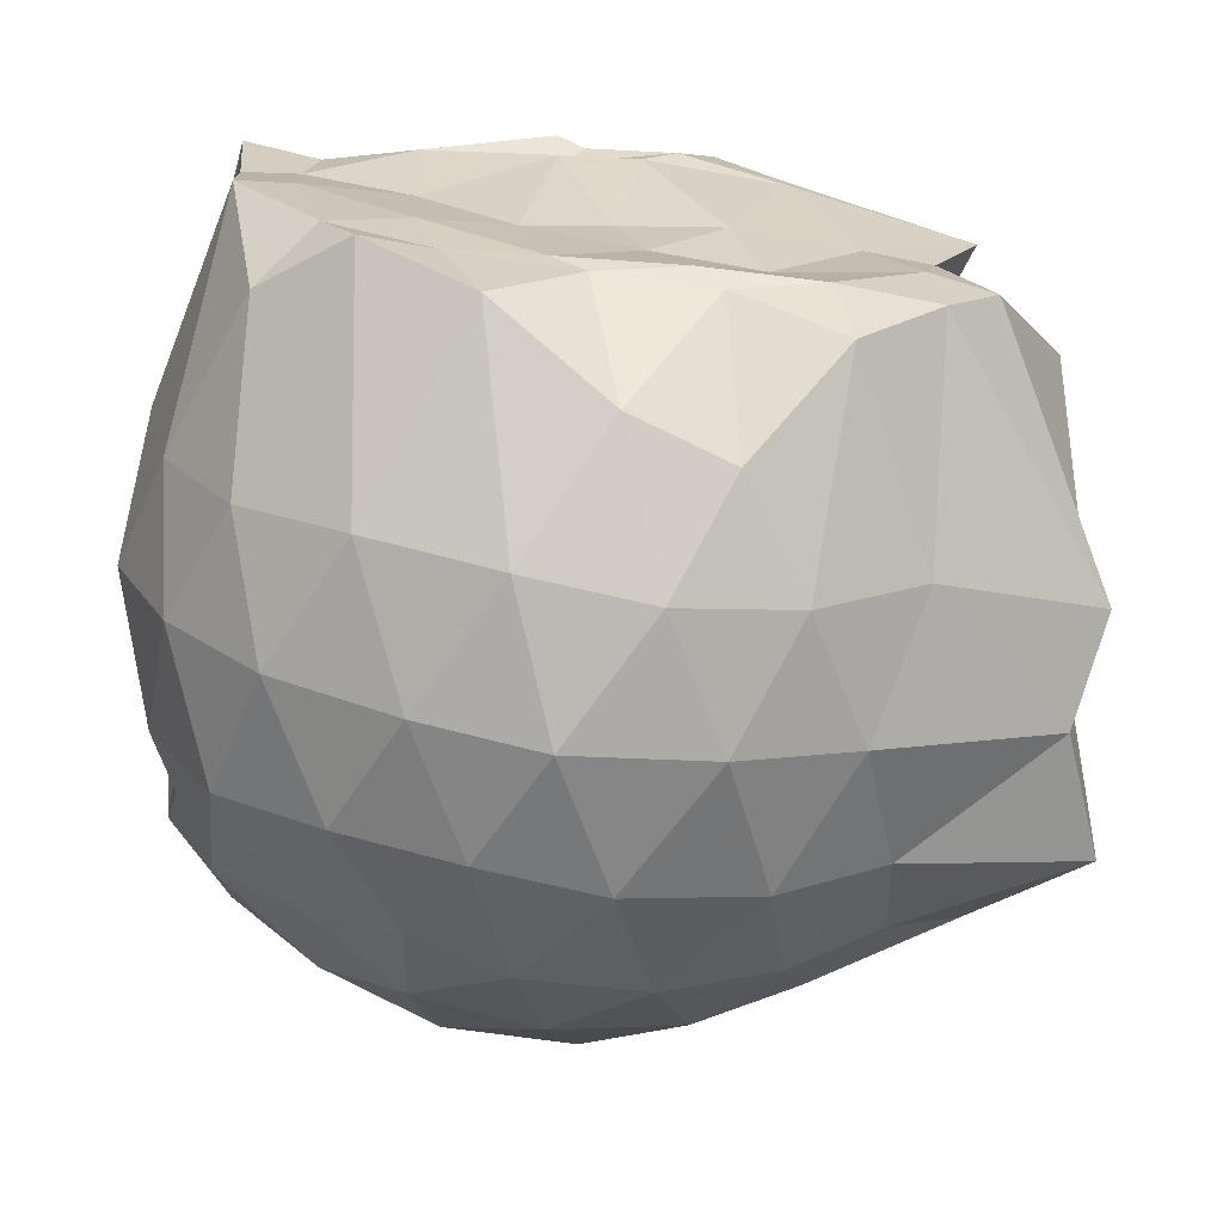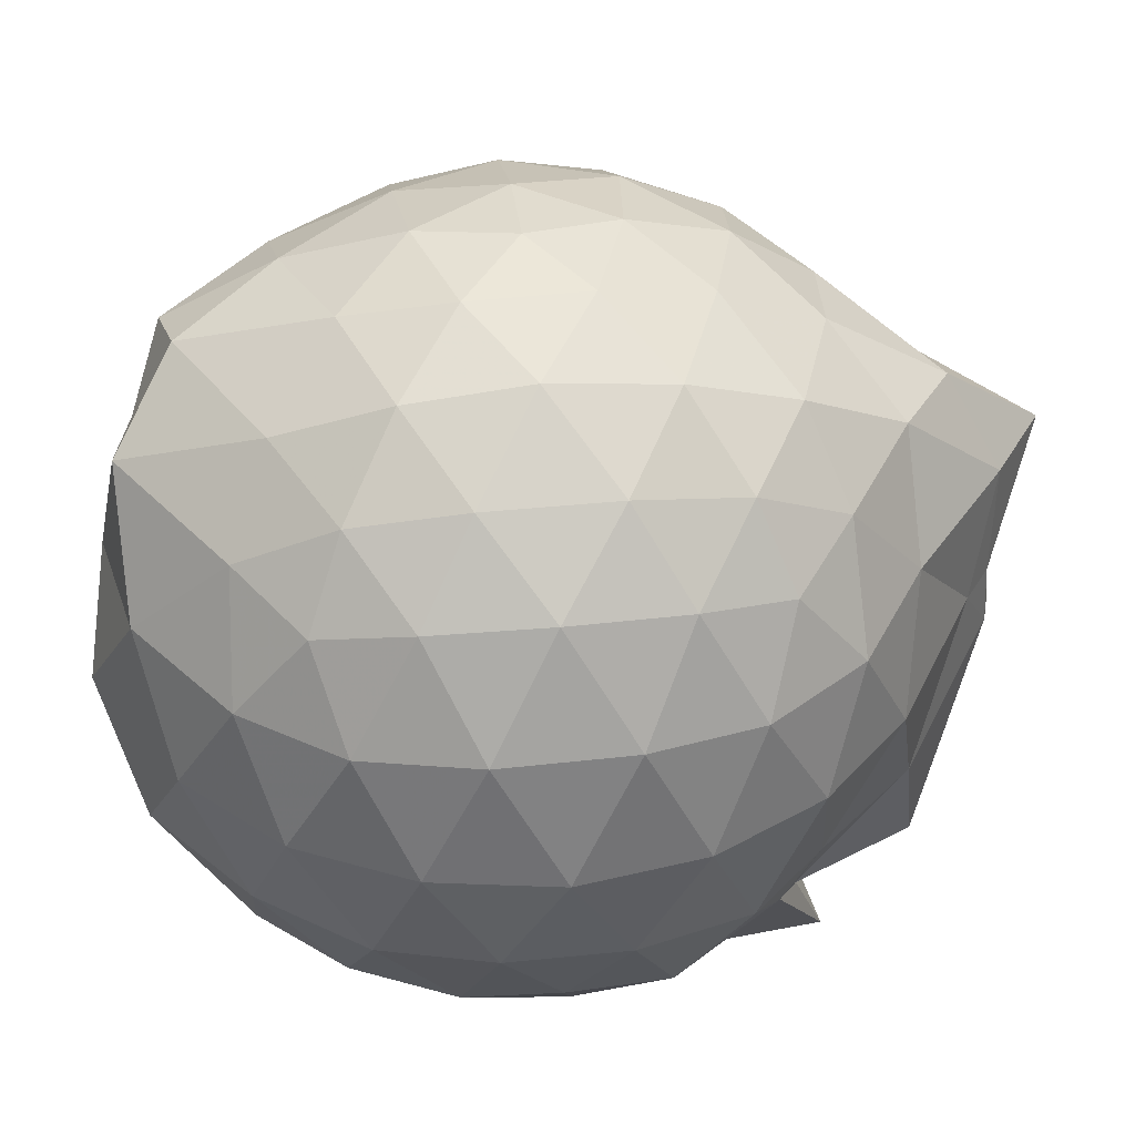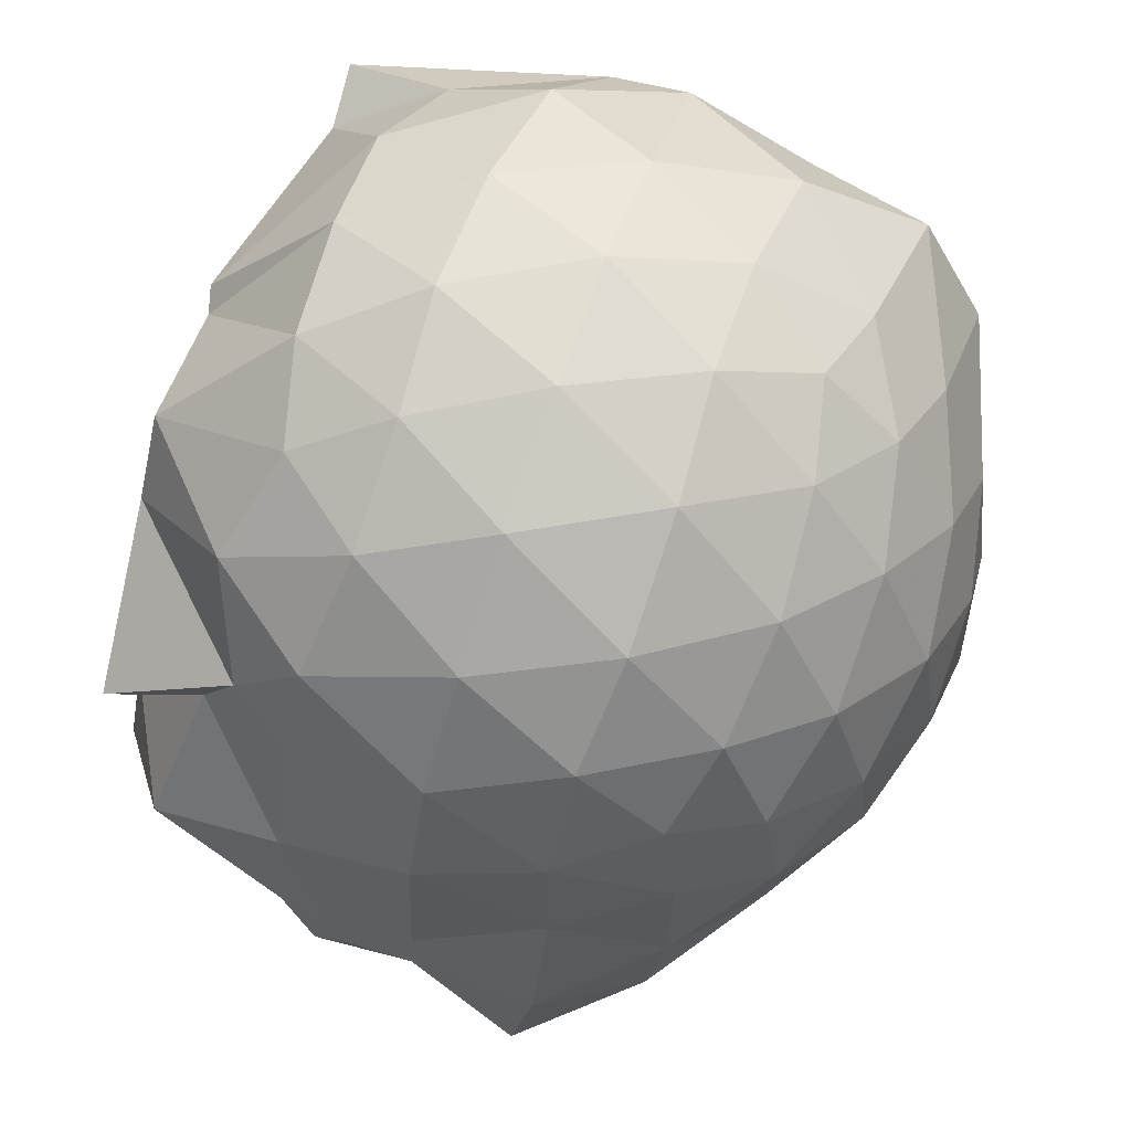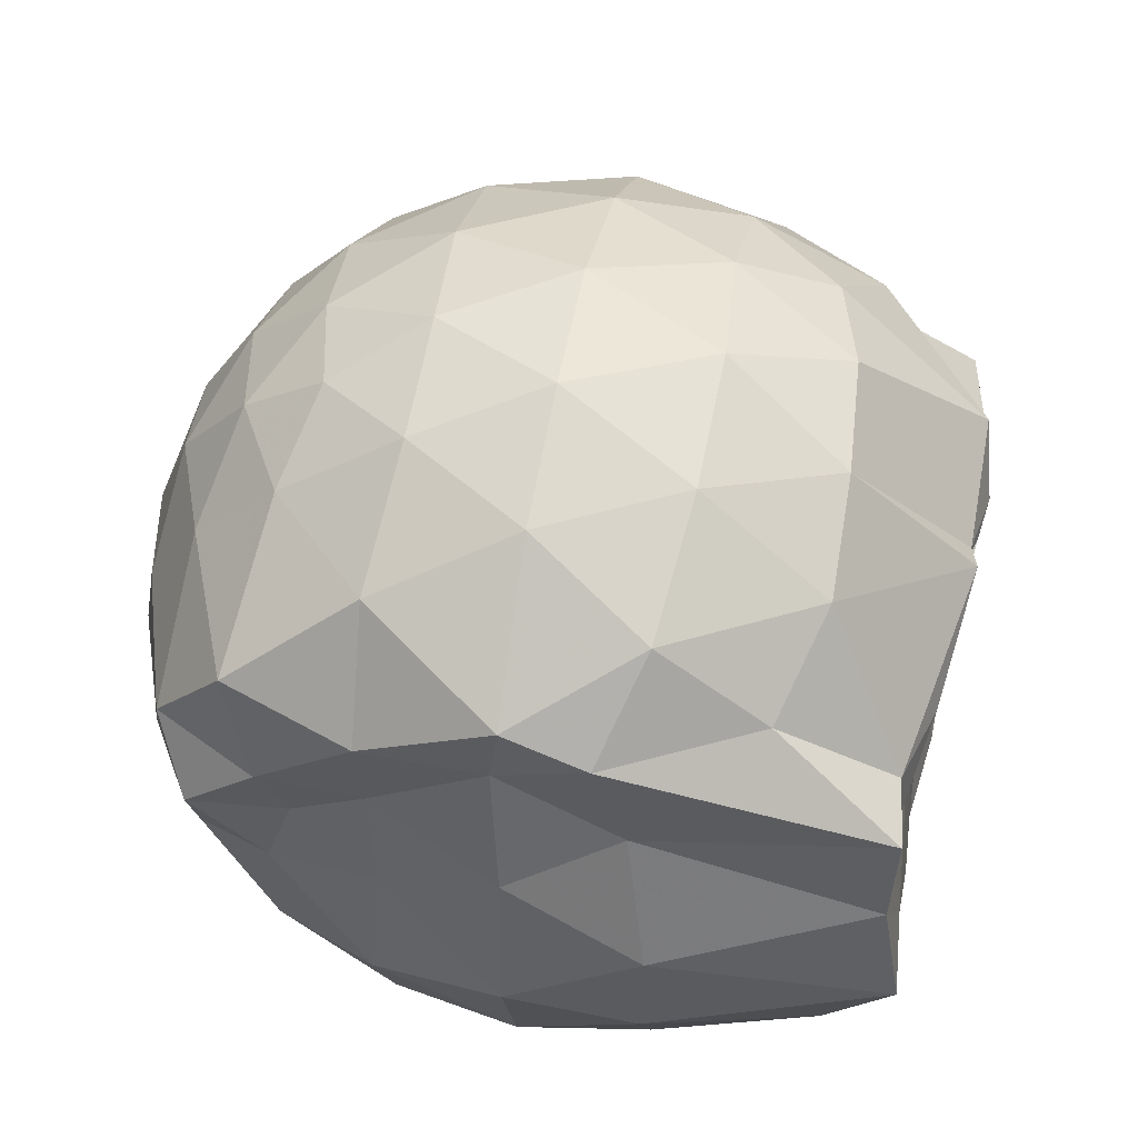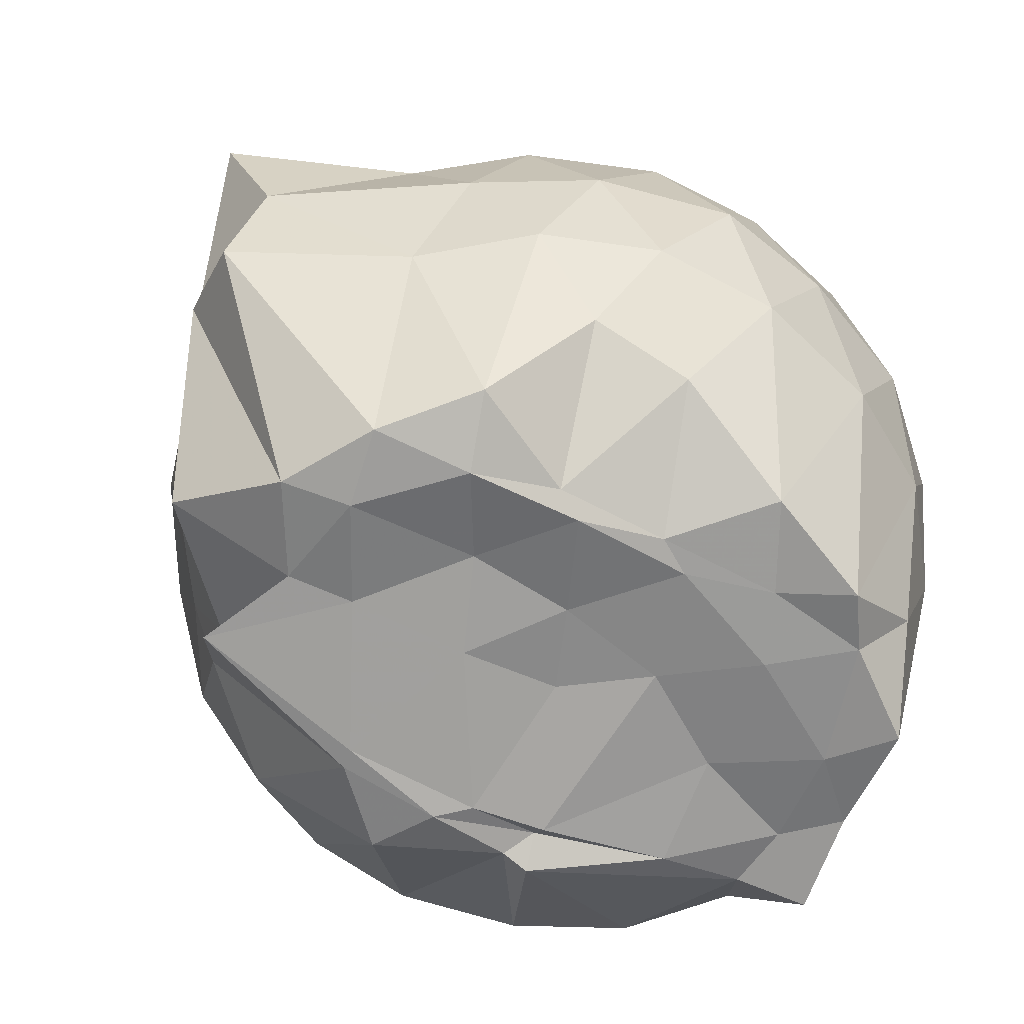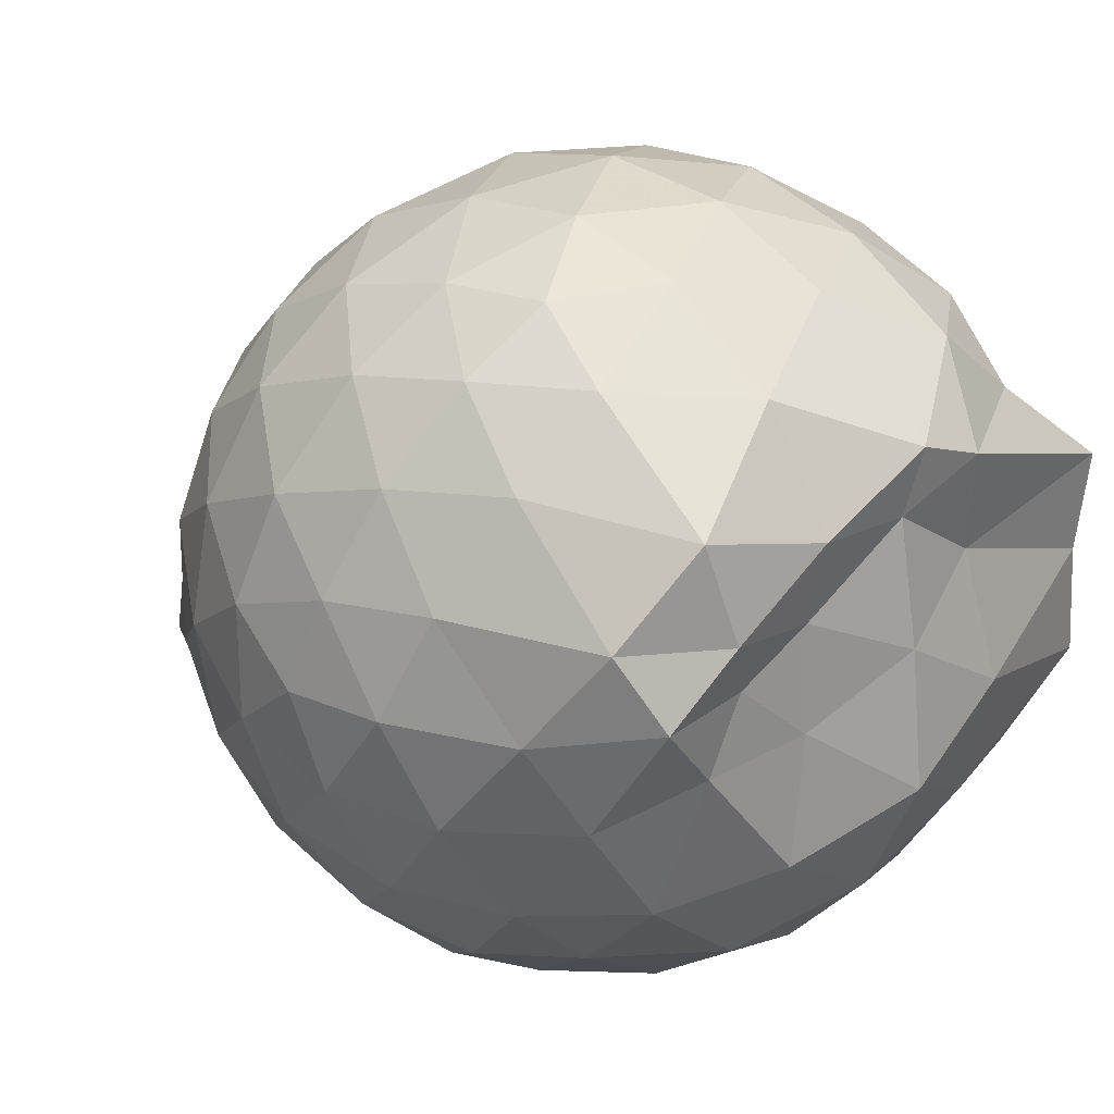
<metadata>
{"format":"obj","ext":"obj","renderer":"f3d","projection":"perspective","resolution":1024,"background":"white","views":[{"elev":-70.3,"azim":172.5,"up":"+Y"},{"elev":41.3,"azim":-168.5,"up":"+Z"},{"elev":76.1,"azim":-70.2,"up":"+Y"},{"elev":44.4,"azim":101.6,"up":"+Y"},{"elev":-63.8,"azim":-25.8,"up":"+Z"},{"elev":22.8,"azim":43.4,"up":"+Y"}]}
</metadata>
<code>
v -2.397 -0.3379 0.3378
v -2.389 -0.3538 -1.413
v -1.598 -0.2561 -0.1783
v -1.56 -0.128 -0.1208
v -1.598 0.1029 -0.05527
v -1.921 0.3299 -0.09827
v -2.121 0.4602 -0.1538
v -2.354 0.464 -0.09748
v -2.632 0.4071 -0.07186
v -2.893 0.2873 -0.09607
v -3.078 0.1371 -0.1543
v -3.158 -0.08349 -0.09665
v -3.238 -0.3859 -0.07386
v -3.303 -0.6099 -0.09605
v -3.115 -0.8295 -0.1532
v -2.905 -0.9692 -0.09658
v -2.649 -1.085 -0.07297
v -2.365 -1.143 -0.09538
v -2.145 -1.125 -0.1551
v -1.952 -0.9906 -0.101
v -1.738 -0.7871 -0.07938
v -1.621 -0.4402 -0.1111
v -1.572 -0.1535 -0.3523
v -1.523 0.04051 -0.3466
v -1.678 0.3105 -0.3369
v -1.955 0.4916 -0.3639
v -2.229 0.5771 -0.3617
v -2.518 0.5691 -0.3372
v -2.819 0.4672 -0.3339
v -3.053 0.3044 -0.3607
v -3.226 0.06714 -0.3659
v -3.306 -0.2121 -0.3328
v -3.446 -0.5713 -0.3212
v -3.51 -0.8331 -0.3549
v -3.079 -0.9846 -0.3609
v -2.836 -1.146 -0.3348
v -2.531 -1.246 -0.3362
v -2.253 -1.246 -0.3662
v -1.978 -1.157 -0.3656
v -1.738 -0.9869 -0.3378
v -1.581 -0.718 -0.3375
v -1.572 -0.4078 -0.3619
v -1.54 0.01214 -0.6193
v -1.508 0.1692 -0.6437
v -1.796 0.4434 -0.6422
v -2.075 0.581 -0.6458
v -2.381 0.6266 -0.6405
v -2.689 0.5774 -0.6414
v -2.964 0.4325 -0.6412
v -3.177 0.2091 -0.6489
v -3.314 -0.05864 -0.6426
v -3.41 -0.4685 -0.6252
v -3.445 -0.5714 -0.6184
v -3.399 -0.8705 -0.6363
v -2.976 -1.115 -0.6433
v -2.704 -1.253 -0.6425
v -2.381 -1.311 -0.6372
v -2.103 -1.246 -0.6458
v -1.82 -1.112 -0.6476
v -1.609 -0.8923 -0.6471
v -1.477 -0.6131 -0.6465
v -1.506 -0.2879 -0.6414
v -1.505 0.105 -0.8288
v -1.661 0.3095 -0.9148
v -1.947 0.471 -0.9485
v -2.246 0.5669 -0.9515
v -2.533 0.5707 -0.9237
v -2.811 0.4791 -0.9223
v -3.045 0.2823 -0.9675
v -3.163 0.04648 -0.9814
v -3.328 -0.2193 -0.9552
v -3.454 -0.5846 -0.7849
v -3.451 -0.7865 -0.8742
v -3.061 -0.9917 -0.9495
v -2.82 -1.159 -0.9232
v -2.548 -1.245 -0.9229
v -2.262 -1.24 -0.9505
v -1.964 -1.14 -0.954
v -1.725 -0.9795 -0.9287
v -1.566 -0.7475 -0.9291
v -1.501 -0.4596 -0.9439
v -1.565 -0.1486 -0.8929
v -1.667 0.1325 -1.155
v -1.88 0.2834 -1.233
v -2.132 0.4 -1.228
v -2.409 0.454 -1.203
v -2.648 0.4483 -1.137
v -2.87 0.2914 -1.215
v -3.08 0.09205 -1.121
v -3.103 -0.03718 -1.196
v -3.342 -0.3289 -1.261
v -3.159 -0.5602 -1.421
v -3.03 -0.7681 -1.434
v -2.848 -0.9389 -1.389
v -2.658 -1.11 -1.164
v -2.425 -1.099 -1.24
v -2.146 -0.9852 -1.398
v -1.898 -0.8734 -1.448
v -1.708 -0.8047 -1.302
v -1.637 -0.5954 -1.459
v -1.624 -0.3247 -1.419
v -1.6 -0.08522 -1.433
v -1.591 -0.2738 0.04862
v -1.681 -0.1056 0.1197
v -1.962 0.146 0.09808
v -2.165 0.3266 0.03669
v -2.434 0.2917 0.09729
v -2.729 0.1956 0.09936
v -2.969 0.06253 0.03876
v -3.029 -0.1972 0.1003
v -3.034 -0.4946 0.09812
v -2.977 -0.7506 0.03615
v -2.744 -0.877 0.09534
v -2.45 -0.9689 0.09744
v -2.165 -1.007 0.03348
v -1.977 -0.8133 0.0955
v -1.766 -0.5442 0.091
v -1.854 -0.3381 0.1983
v -2.051 -0.09444 0.2458
v -2.237 0.1227 0.2069
v -2.517 0.04856 0.2503
v -2.794 -0.06115 0.2085
v -2.815 -0.3444 0.2464
v -2.8 -0.6256 0.2053
v -2.533 -0.7288 0.2464
v -2.241 -0.8003 0.206
v -2.051 -0.5778 0.242
v -2.152 -0.3369 0.3119
v -2.316 -0.1158 0.307
v -2.586 -0.2041 0.3123
v -2.589 -0.4762 0.3081
v -2.325 -0.5588 0.3091
v -1.768 -0.06754 -1.411
v -2.256 0.07459 -1.5
v -2.319 0.06455 -1.481
v -2.602 0.1773 -1.478
v -2.748 0.01501 -1.477
v -3.162 -0.1293 -1.424
v -3.051 -0.3519 -1.417
v -3.004 -0.588 -1.454
v -2.802 -0.7718 -1.451
v -2.601 -0.8096 -1.421
v -2.341 -0.7981 -1.418
v -2.057 -0.7874 -1.421
v -1.823 -0.7485 -1.437
v -1.755 -0.4636 -1.441
v -1.74 -0.2196 -1.408
v -1.97 -0.07196 -1.46
v -2.273 -0.003027 -1.456
v -2.514 0.03057 -1.504
v -2.754 -0.03428 -1.479
v -2.899 -0.3611 -1.43
v -2.699 -0.573 -1.41
v -2.539 -0.77 -1.448
v -2.262 -0.744 -1.426
v -1.997 -0.6226 -1.438
v -1.983 -0.3248 -1.416
v -2.263 -0.0323 -1.479
v -2.439 -0.02287 -1.491
v -2.622 -0.3569 -1.441
v -2.454 -0.5435 -1.414
v -2.198 -0.479 -1.417
f 3 23 4
f 4 23 24
f 4 24 5
f 5 24 25
f 5 25 6
f 6 25 26
f 6 26 7
f 7 26 27
f 7 27 8
f 8 27 28
f 8 28 9
f 9 28 29
f 9 29 10
f 10 29 30
f 10 30 11
f 11 30 31
f 11 31 12
f 12 31 32
f 12 32 13
f 13 32 33
f 13 33 14
f 14 33 34
f 14 34 15
f 15 34 35
f 15 35 16
f 16 35 36
f 16 36 17
f 17 36 37
f 17 37 18
f 18 37 38
f 18 38 19
f 19 38 39
f 19 39 20
f 20 39 40
f 20 40 21
f 21 40 41
f 21 41 22
f 22 41 42
f 22 42 3
f 3 42 23
f 23 43 24
f 24 43 44
f 24 44 25
f 25 44 45
f 25 45 26
f 26 45 46
f 26 46 27
f 27 46 47
f 27 47 28
f 28 47 48
f 28 48 29
f 29 48 49
f 29 49 30
f 30 49 50
f 30 50 31
f 31 50 51
f 31 51 32
f 32 51 52
f 32 52 33
f 33 52 53
f 33 53 34
f 34 53 54
f 34 54 35
f 35 54 55
f 35 55 36
f 36 55 56
f 36 56 37
f 37 56 57
f 37 57 38
f 38 57 58
f 38 58 39
f 39 58 59
f 39 59 40
f 40 59 60
f 40 60 41
f 41 60 61
f 41 61 42
f 42 61 62
f 42 62 23
f 23 62 43
f 43 63 44
f 44 63 64
f 44 64 45
f 45 64 65
f 45 65 46
f 46 65 66
f 46 66 47
f 47 66 67
f 47 67 48
f 48 67 68
f 48 68 49
f 49 68 69
f 49 69 50
f 50 69 70
f 50 70 51
f 51 70 71
f 51 71 52
f 52 71 72
f 52 72 53
f 53 72 73
f 53 73 54
f 54 73 74
f 54 74 55
f 55 74 75
f 55 75 56
f 56 75 76
f 56 76 57
f 57 76 77
f 57 77 58
f 58 77 78
f 58 78 59
f 59 78 79
f 59 79 60
f 60 79 80
f 60 80 61
f 61 80 81
f 61 81 62
f 62 81 82
f 62 82 43
f 43 82 63
f 63 83 64
f 64 83 84
f 64 84 65
f 65 84 85
f 65 85 66
f 66 85 86
f 66 86 67
f 67 86 87
f 67 87 68
f 68 87 88
f 68 88 69
f 69 88 89
f 69 89 70
f 70 89 90
f 70 90 71
f 71 90 91
f 71 91 72
f 72 91 92
f 72 92 73
f 73 92 93
f 73 93 74
f 74 93 94
f 74 94 75
f 75 94 95
f 75 95 76
f 76 95 96
f 76 96 77
f 77 96 97
f 77 97 78
f 78 97 98
f 78 98 79
f 79 98 99
f 79 99 80
f 80 99 100
f 80 100 81
f 81 100 101
f 81 101 82
f 82 101 102
f 82 102 63
f 63 102 83
f 103 104 118
f 104 119 118
f 104 105 119
f 105 120 119
f 105 106 120
f 106 107 120
f 107 121 120
f 107 108 121
f 108 122 121
f 108 109 122
f 109 110 122
f 110 123 122
f 110 111 123
f 111 124 123
f 111 112 124
f 112 113 124
f 113 125 124
f 113 114 125
f 114 126 125
f 114 115 126
f 115 116 126
f 116 127 126
f 116 117 127
f 117 118 127
f 117 103 118
f 118 119 128
f 119 129 128
f 119 120 129
f 120 121 129
f 121 130 129
f 121 122 130
f 122 123 130
f 123 131 130
f 123 124 131
f 124 125 131
f 125 132 131
f 125 126 132
f 126 127 132
f 127 128 132
f 127 118 128
f 133 148 134
f 134 148 149
f 134 149 135
f 135 149 150
f 135 150 136
f 136 150 137
f 137 150 151
f 137 151 138
f 138 151 152
f 138 152 139
f 139 152 140
f 140 152 153
f 140 153 141
f 141 153 154
f 141 154 142
f 142 154 143
f 143 154 155
f 143 155 144
f 144 155 156
f 144 156 145
f 145 156 146
f 146 156 157
f 146 157 147
f 147 157 148
f 147 148 133
f 148 158 149
f 149 158 159
f 149 159 150
f 150 159 151
f 151 159 160
f 151 160 152
f 152 160 153
f 153 160 161
f 153 161 154
f 154 161 155
f 155 161 162
f 155 162 156
f 156 162 157
f 157 162 158
f 157 158 148
f 3 4 103
f 103 4 104
f 4 5 104
f 104 5 105
f 5 6 105
f 105 6 106
f 6 7 106
f 7 8 106
f 106 8 107
f 8 9 107
f 107 9 108
f 9 10 108
f 108 10 109
f 10 11 109
f 11 12 109
f 109 12 110
f 12 13 110
f 110 13 111
f 13 14 111
f 111 14 112
f 14 15 112
f 15 16 112
f 112 16 113
f 16 17 113
f 113 17 114
f 17 18 114
f 114 18 115
f 18 19 115
f 19 20 115
f 115 20 116
f 20 21 116
f 116 21 117
f 21 22 117
f 117 22 103
f 22 3 103
f 83 133 84
f 84 133 134
f 84 134 85
f 85 134 135
f 85 135 86
f 86 135 136
f 86 136 87
f 87 136 88
f 88 136 137
f 88 137 89
f 89 137 138
f 89 138 90
f 90 138 139
f 90 139 91
f 91 139 92
f 92 139 140
f 92 140 93
f 93 140 141
f 93 141 94
f 94 141 142
f 94 142 95
f 95 142 96
f 96 142 143
f 96 143 97
f 97 143 144
f 97 144 98
f 98 144 145
f 98 145 99
f 99 145 100
f 100 145 146
f 100 146 101
f 101 146 147
f 101 147 102
f 102 147 133
f 102 133 83
f 128 129 1
f 129 130 1
f 130 131 1
f 131 132 1
f 132 128 1
f 159 158 2
f 160 159 2
f 161 160 2
f 162 161 2
f 158 162 2

</code>
